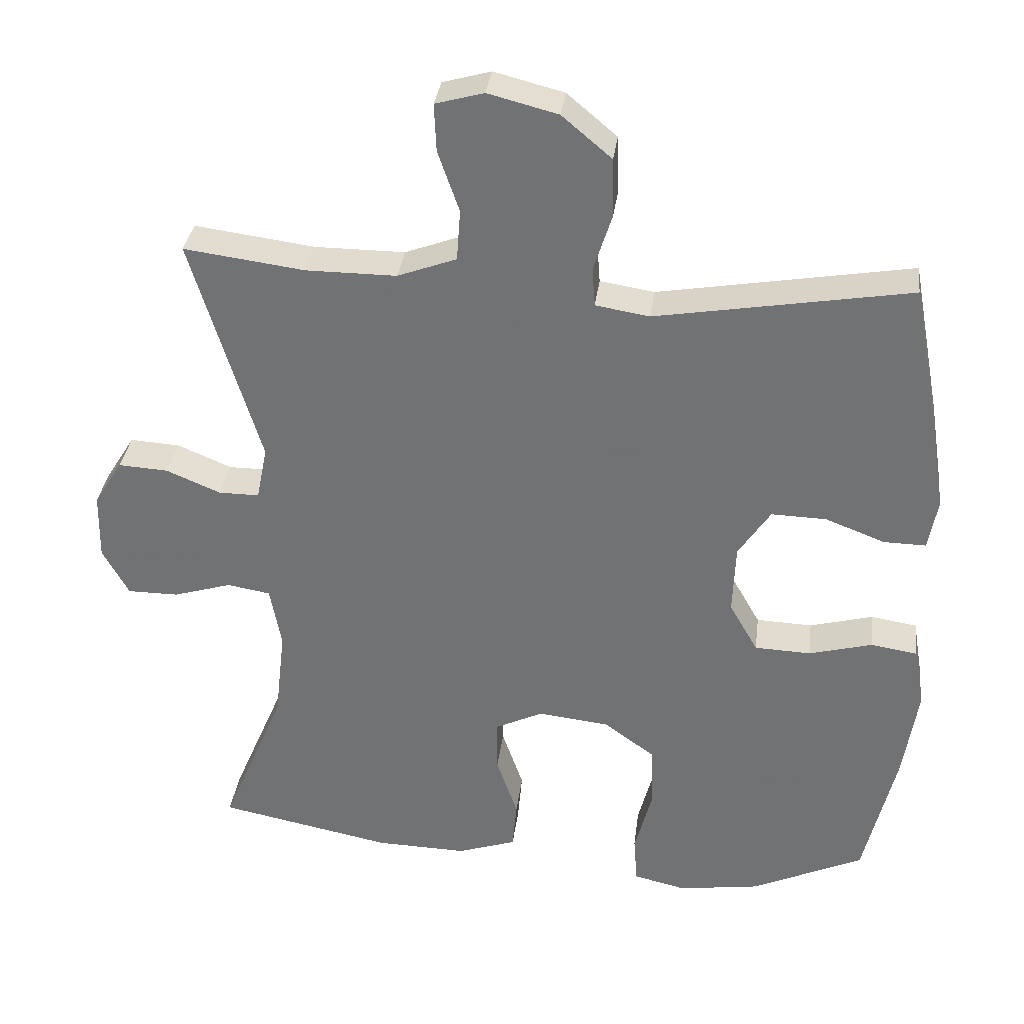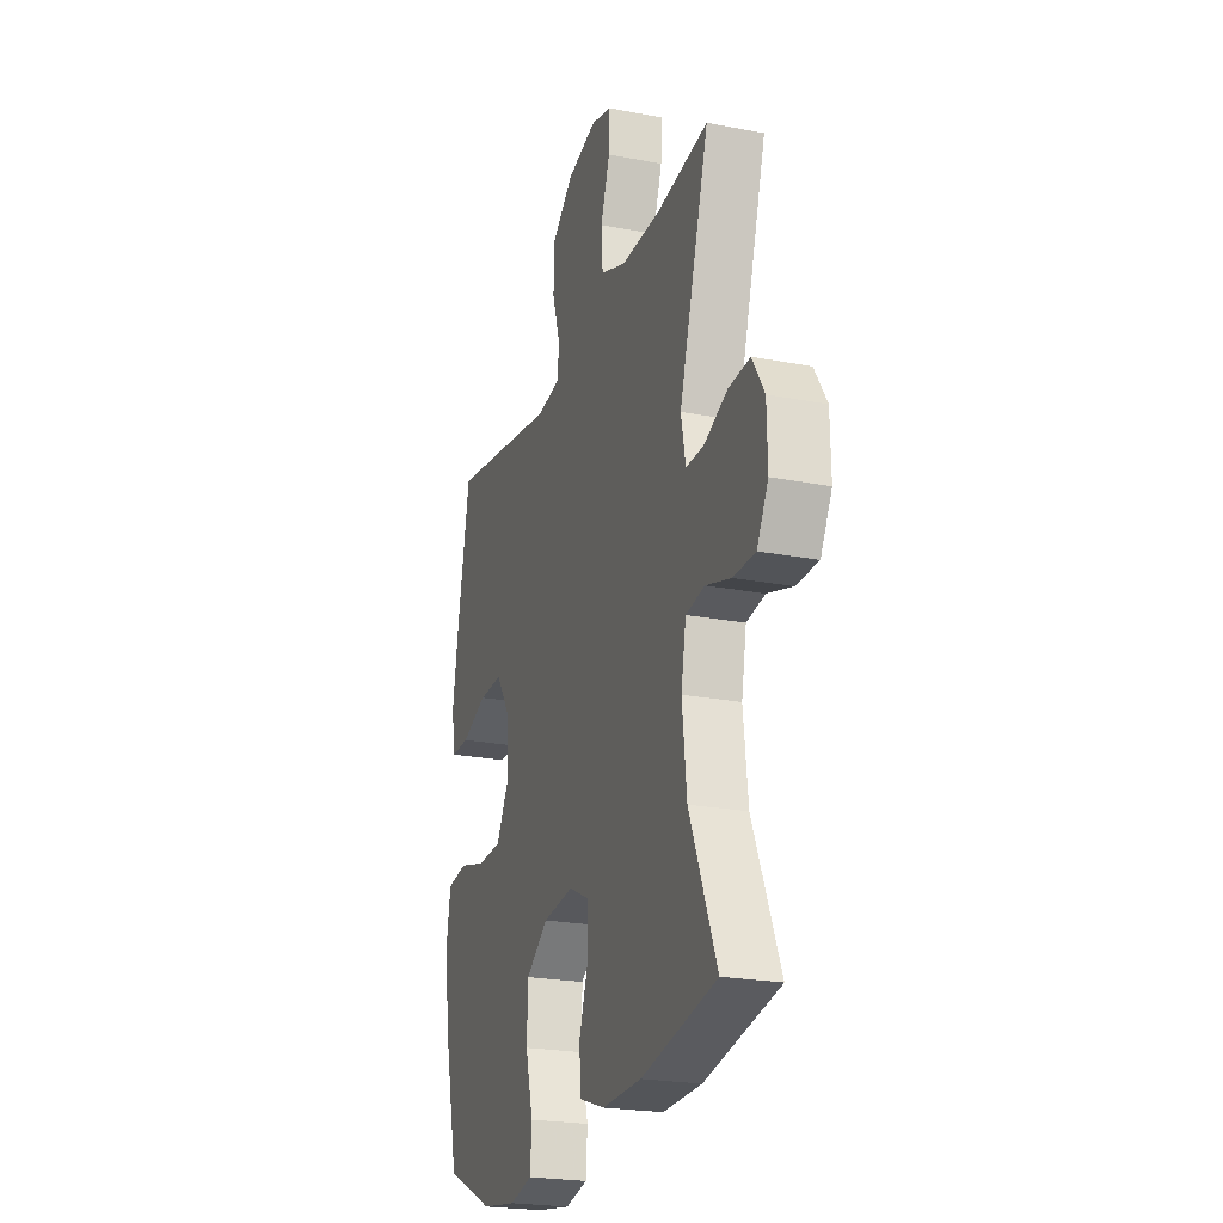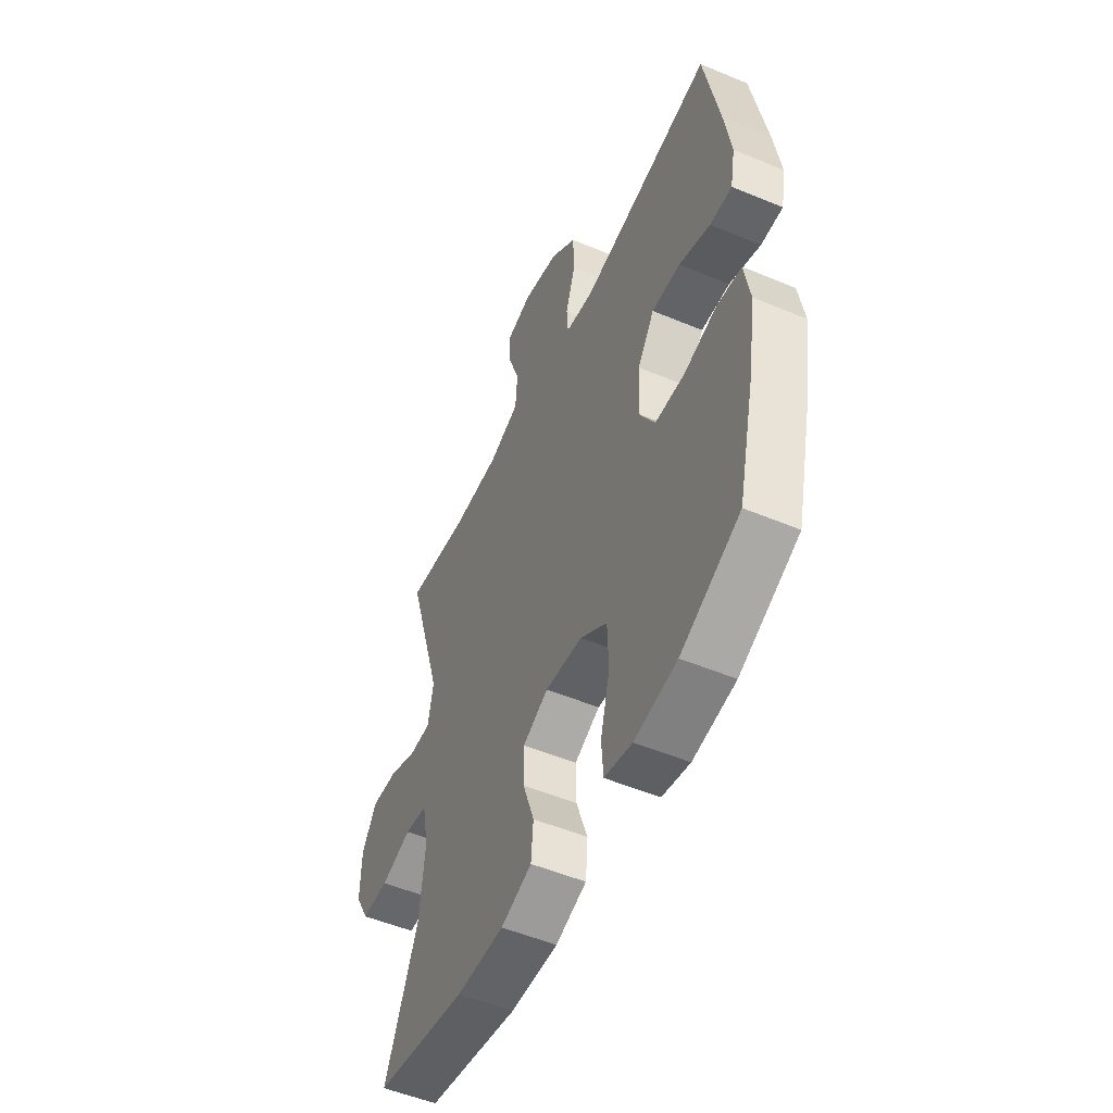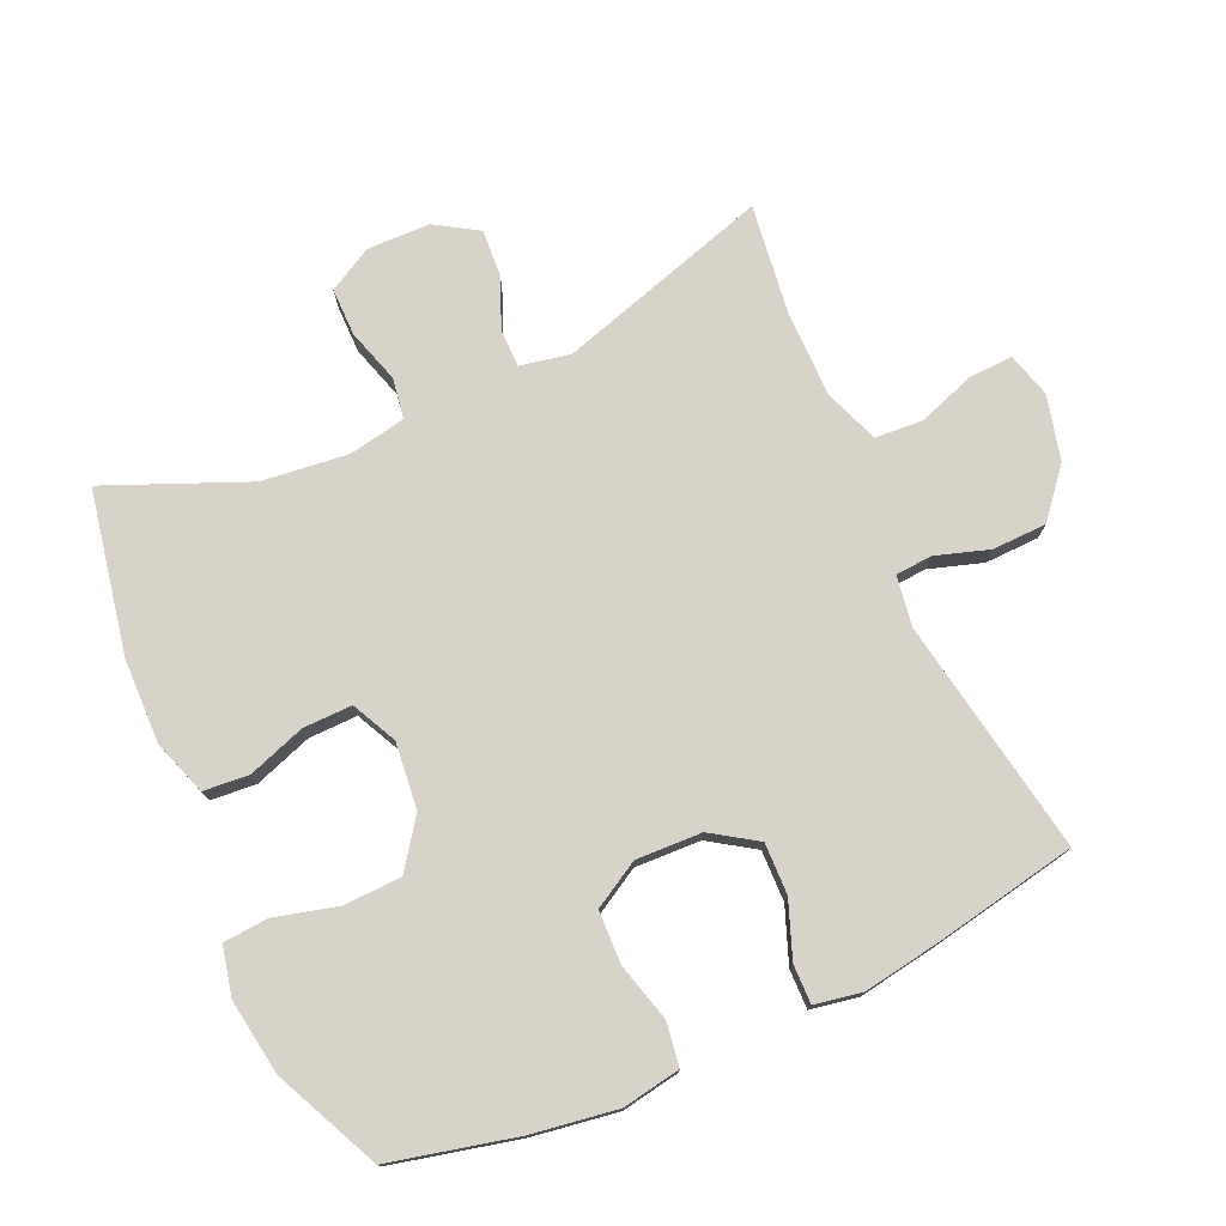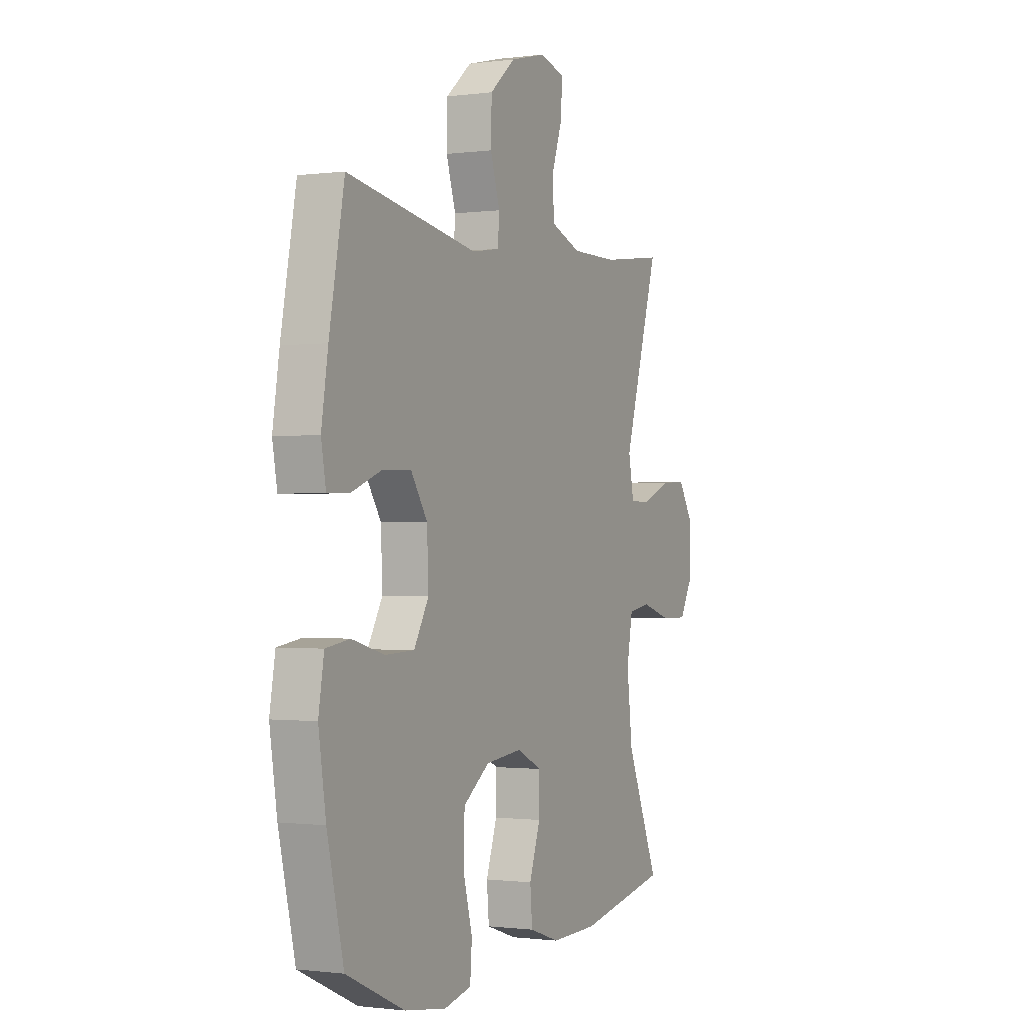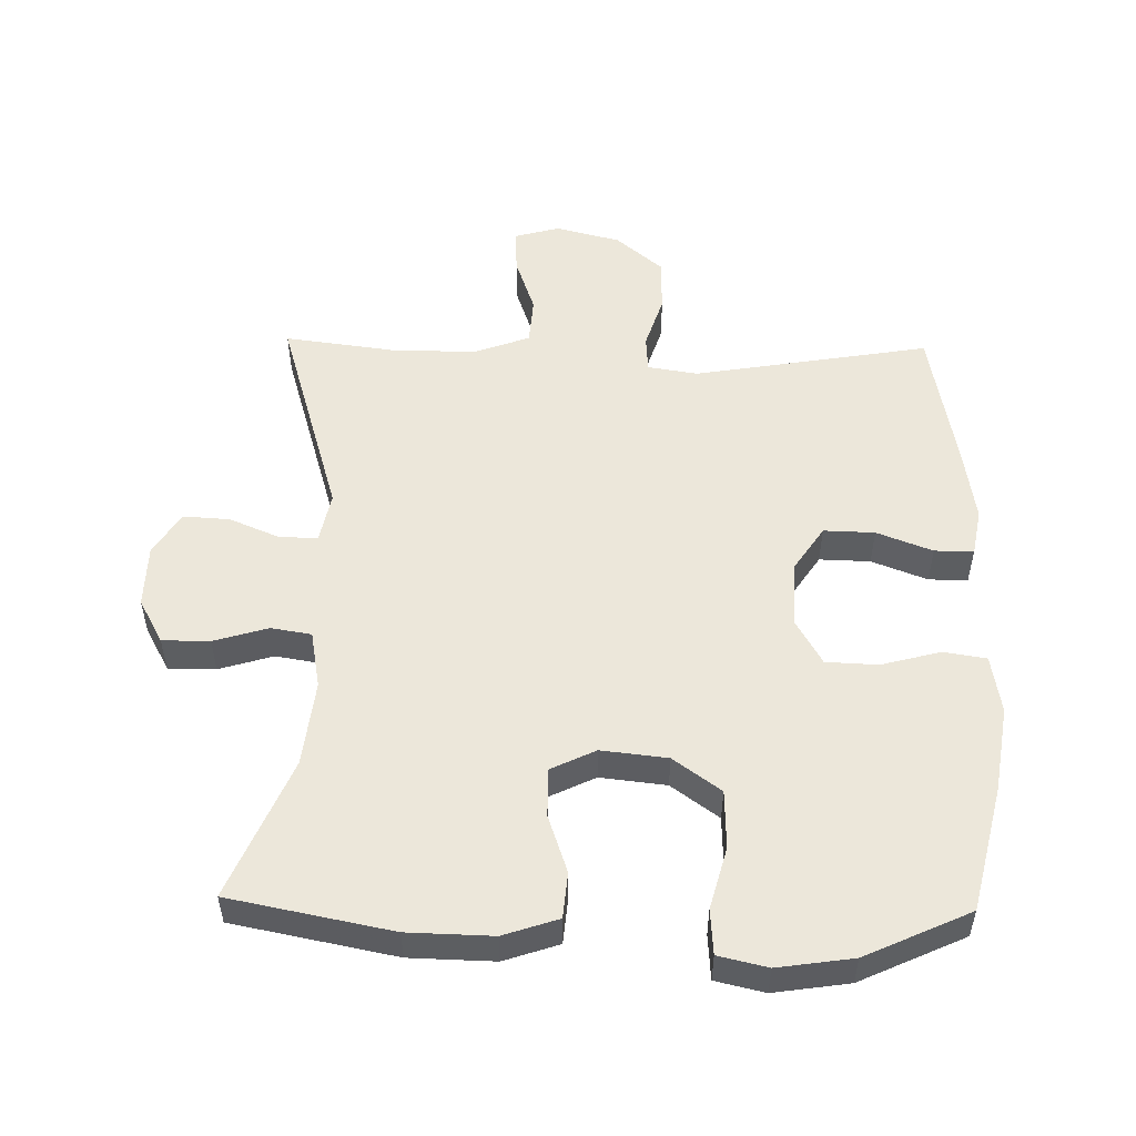
<metadata>
{"format":"obj","ext":"obj","renderer":"f3d","projection":"perspective","resolution":1024,"background":"white","views":[{"elev":33.6,"azim":-172.8,"up":"+Z"},{"elev":-22.8,"azim":71.7,"up":"+Z"},{"elev":-52.2,"azim":-114.3,"up":"+Z"},{"elev":76.0,"azim":-114.3,"up":"+Y"},{"elev":-0.8,"azim":-64.1,"up":"+Z"},{"elev":52.7,"azim":-178.8,"up":"+Y"}]}
</metadata>
<code>
v 0.5 0.07 -0.5
v 0.255 0.07 -0.548
v 0.127 0.07 -0.551
v 0.044 0.07 -0.523
v 0.038 0.07 -0.454
v 0.068 0.07 -0.367
v 0.069 0.07 -0.293
v 0.001 0.07 -0.26
v -0.099 0.07 -0.271
v -0.171 0.07 -0.323
v -0.174 0.07 -0.411
v -0.149 0.07 -0.505
v -0.154 0.07 -0.573
v -0.228 0.07 -0.59
v -0.342 0.07 -0.573
v -0.5 0.07 -0.5
v -0.545 0.07 -0.311
v -0.565 0.07 -0.182
v -0.55 0.07 -0.094
v -0.485 0.07 -0.084
v -0.396 0.07 -0.108
v -0.317 0.07 -0.105
v -0.277 0.07 -0.035
v -0.281 0.07 0.064
v -0.326 0.07 0.132
v -0.403 0.07 0.13
v -0.487 0.07 0.098
v -0.546 0.07 0.097
v -0.559 0.07 0.168
v -0.541 0.07 0.282
v -0.5 0.07 0.5
v -0.144 0.07 0.439
v -0.068 0.07 0.451
v -0.064 0.07 0.506
v -0.09 0.07 0.587
v -0.088 0.07 0.669
v -0.018 0.07 0.728
v 0.08 0.07 0.753
v 0.148 0.07 0.734
v 0.145 0.07 0.667
v 0.115 0.07 0.581
v 0.12 0.07 0.509
v 0.203 0.07 0.478
v 0.33 0.07 0.478
v 0.5 0.07 0.5
v 0.403 0.07 0.179
v 0.418 0.07 0.103
v 0.475 0.07 0.103
v 0.552 0.07 0.135
v 0.622 0.07 0.139
v 0.662 0.07 0.075
v 0.664 0.07 -0.02
v 0.627 0.07 -0.087
v 0.555 0.07 -0.087
v 0.473 0.07 -0.062
v 0.412 0.07 -0.072
v 0.396 0.07 -0.159
v 0.411 0.07 -0.289
v 0.5 0 -0.5
v 0.255 0 -0.548
v 0.127 0 -0.551
v 0.044 0 -0.523
v 0.038 0 -0.454
v 0.068 0 -0.367
v 0.069 0 -0.293
v 0.001 0 -0.26
v -0.099 0 -0.271
v -0.171 0 -0.323
v -0.174 0 -0.411
v -0.149 0 -0.505
v -0.154 0 -0.573
v -0.228 0 -0.59
v -0.342 0 -0.573
v -0.5 0 -0.5
v -0.545 0 -0.311
v -0.565 0 -0.182
v -0.55 0 -0.094
v -0.485 0 -0.084
v -0.396 0 -0.108
v -0.317 0 -0.105
v -0.277 0 -0.035
v -0.281 0 0.064
v -0.326 0 0.132
v -0.403 0 0.13
v -0.487 0 0.098
v -0.546 0 0.097
v -0.559 0 0.168
v -0.541 0 0.282
v -0.5 0 0.5
v -0.144 0 0.439
v -0.068 0 0.451
v -0.064 0 0.506
v -0.09 0 0.587
v -0.088 0 0.669
v -0.018 0 0.728
v 0.08 0 0.753
v 0.148 0 0.734
v 0.145 0 0.667
v 0.115 0 0.581
v 0.12 0 0.509
v 0.203 0 0.478
v 0.33 0 0.478
v 0.5 0 0.5
v 0.403 0 0.179
v 0.418 0 0.103
v 0.475 0 0.103
v 0.552 0 0.135
v 0.622 0 0.139
v 0.662 0 0.075
v 0.664 0 -0.02
v 0.627 0 -0.087
v 0.555 0 -0.087
v 0.473 0 -0.062
v 0.412 0 -0.072
v 0.396 0 -0.159
v 0.411 0 -0.289
f 52 53 54 55
f 52 55 56
f 51 52 56
f 48 49 50 51
f 47 48 51 56
f 46 47 56 57
f 44 45 46
f 43 44 46 57
f 38 39 40 41
f 38 41 42
f 37 38 42
f 34 35 36 37
f 33 34 37 42
f 29 30 31 32
f 29 32 33
f 26 27 28 29
f 25 26 29 33
f 24 25 33 42
f 18 19 20 21
f 18 21 22
f 17 18 22
f 16 17 22
f 15 16 22 23
f 11 12 13 14
f 10 11 14 15
f 3 4 5 6
f 3 6 7
f 58 1 2 3
f 58 3 7
f 57 58 7 8
f 43 57 8 9
f 23 24 42 43
f 10 15 23 43
f 9 10 43
f 113 112 111 110
f 114 113 110
f 114 110 109
f 109 108 107 106
f 114 109 106 105
f 115 114 105 104
f 104 103 102
f 115 104 102 101
f 99 98 97 96
f 100 99 96
f 100 96 95
f 95 94 93 92
f 100 95 92 91
f 90 89 88 87
f 91 90 87
f 87 86 85 84
f 91 87 84 83
f 100 91 83 82
f 79 78 77 76
f 80 79 76
f 80 76 75
f 80 75 74
f 81 80 74 73
f 72 71 70 69
f 73 72 69 68
f 64 63 62 61
f 65 64 61
f 61 60 59 116
f 65 61 116
f 66 65 116 115
f 67 66 115 101
f 101 100 82 81
f 101 81 73 68
f 101 68 67
f 1 59 60 2
f 2 60 61 3
f 3 61 62 4
f 4 62 63 5
f 5 63 64 6
f 6 64 65 7
f 7 65 66 8
f 8 66 67 9
f 9 67 68 10
f 10 68 69 11
f 11 69 70 12
f 12 70 71 13
f 13 71 72 14
f 14 72 73 15
f 15 73 74 16
f 16 74 75 17
f 17 75 76 18
f 18 76 77 19
f 19 77 78 20
f 20 78 79 21
f 21 79 80 22
f 22 80 81 23
f 23 81 82 24
f 24 82 83 25
f 25 83 84 26
f 26 84 85 27
f 27 85 86 28
f 28 86 87 29
f 29 87 88 30
f 30 88 89 31
f 31 89 90 32
f 32 90 91 33
f 33 91 92 34
f 34 92 93 35
f 35 93 94 36
f 36 94 95 37
f 37 95 96 38
f 38 96 97 39
f 39 97 98 40
f 40 98 99 41
f 41 99 100 42
f 42 100 101 43
f 43 101 102 44
f 44 102 103 45
f 45 103 104 46
f 46 104 105 47
f 47 105 106 48
f 48 106 107 49
f 49 107 108 50
f 50 108 109 51
f 51 109 110 52
f 52 110 111 53
f 53 111 112 54
f 54 112 113 55
f 55 113 114 56
f 56 114 115 57
f 57 115 116 58
f 58 116 59 1

</code>
